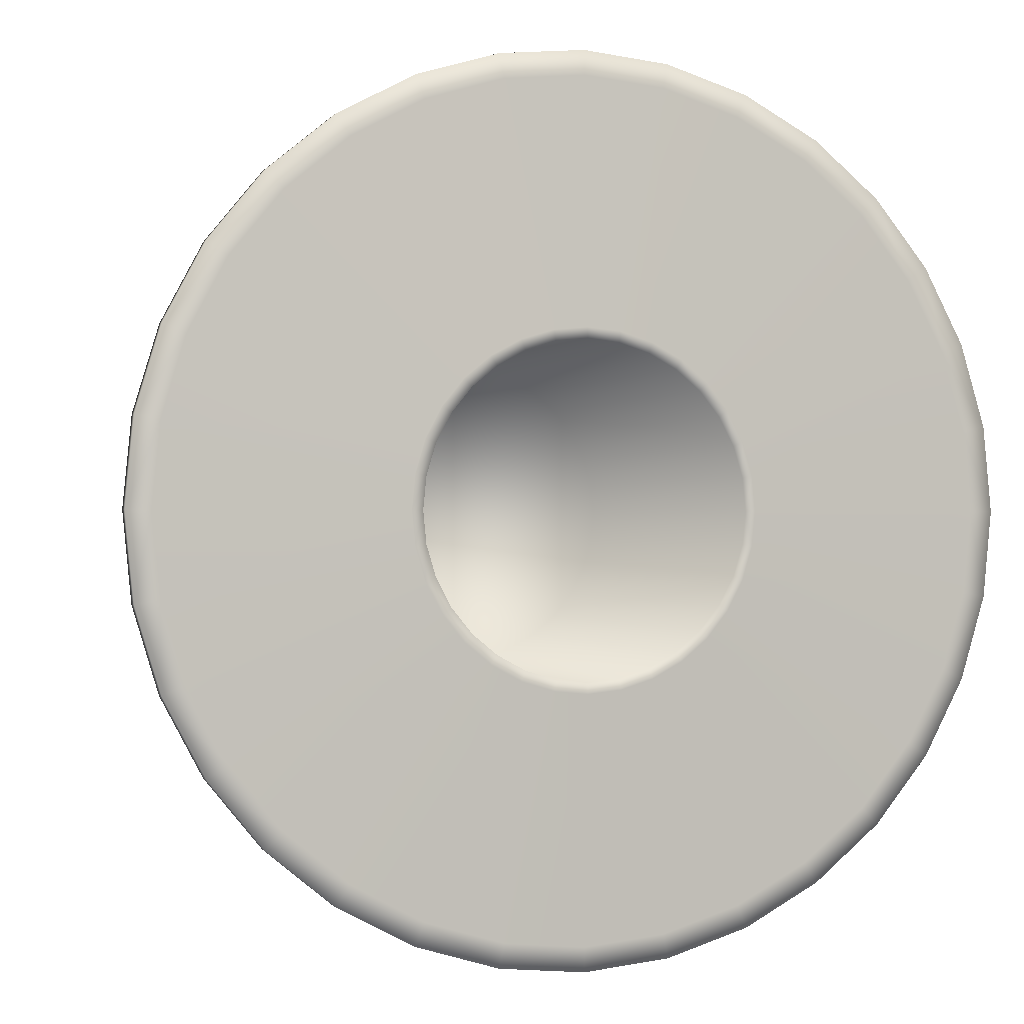
<metadata>
{"format":"obj","ext":"obj","renderer":"f3d","projection":"perspective","resolution":1024,"background":"white","views":[{"elev":-0.4,"azim":160.9,"up":"+Y"}]}
</metadata>
<code>
o Cylinder
v 0 0.8842 -0.8364
v 0 0.8842 0.932
v 0.1725 0.8672 -0.8364
v 0.1725 0.8672 0.932
v 0.3384 0.8169 -0.8364
v 0.3384 0.8169 0.932
v 0.4912 0.7352 -0.8364
v 0.4912 0.7352 0.932
v 0.6252 0.6252 -0.8364
v 0.6252 0.6252 0.932
v 0.7352 0.4912 -0.8364
v 0.7352 0.4912 0.932
v 0.8169 0.3384 -0.8364
v 0.8169 0.3384 0.932
v 0.8672 0.1725 -0.8364
v 0.8672 0.1725 0.932
v 0.8842 0 -0.8364
v 0.8842 0 0.932
v 0.8672 -0.1725 -0.8364
v 0.8672 -0.1725 0.932
v 0.8169 -0.3384 -0.8364
v 0.8169 -0.3384 0.932
v 0.7352 -0.4912 -0.8364
v 0.7352 -0.4912 0.932
v 0.6252 -0.6252 -0.8364
v 0.6252 -0.6252 0.932
v 0.4912 -0.7352 -0.8364
v 0.4912 -0.7352 0.932
v 0.3384 -0.8169 -0.8364
v 0.3384 -0.8169 0.932
v 0.1725 -0.8672 -0.8364
v 0.1725 -0.8672 0.932
v -0 -0.8842 -0.8364
v -0 -0.8842 0.932
v -0.1725 -0.8672 -0.8364
v -0.1725 -0.8672 0.932
v -0.3384 -0.8169 -0.8364
v -0.3384 -0.8169 0.932
v -0.4912 -0.7352 -0.8364
v -0.4912 -0.7352 0.932
v -0.6252 -0.6252 -0.8364
v -0.6252 -0.6252 0.932
v -0.7352 -0.4912 -0.8364
v -0.7352 -0.4912 0.932
v -0.8169 -0.3384 -0.8364
v -0.8169 -0.3384 0.932
v -0.8672 -0.1725 -0.8364
v -0.8672 -0.1725 0.932
v -0.8842 1e-06 -0.8364
v -0.8842 1e-06 0.932
v -0.8672 0.1725 -0.8364
v -0.8672 0.1725 0.932
v -0.8169 0.3384 -0.8364
v -0.8169 0.3384 0.932
v -0.7352 0.4912 -0.8364
v -0.7352 0.4912 0.932
v -0.6252 0.6252 -0.8364
v -0.6252 0.6252 0.932
v -0.4912 0.7352 -0.8364
v -0.4912 0.7352 0.932
v -0.3384 0.8169 -0.8364
v -0.3384 0.8169 0.932
v -0.1725 0.8672 -0.8364
v -0.1725 0.8672 0.932
v 0 0.8842 0.9747
v 0.1725 0.8672 0.9747
v 0.3384 0.8169 0.9747
v 0.4912 0.7352 0.9747
v 0.6252 0.6252 0.9747
v 0.7352 0.4912 0.9747
v 0.8169 0.3384 0.9747
v 0.8672 0.1725 0.9747
v 0.8842 0 0.9747
v 0.8672 -0.1725 0.9747
v 0.8169 -0.3384 0.9747
v 0.7352 -0.4912 0.9747
v 0.6252 -0.6252 0.9747
v 0.4912 -0.7352 0.9747
v 0.3384 -0.8169 0.9747
v 0.1725 -0.8672 0.9747
v -0 -0.8842 0.9747
v -0.1725 -0.8672 0.9747
v -0.3384 -0.8169 0.9747
v -0.4912 -0.7352 0.9747
v -0.6252 -0.6252 0.9747
v -0.7352 -0.4912 0.9747
v -0.8169 -0.3384 0.9747
v -0.8672 -0.1725 0.9747
v -0.8842 1e-06 0.9747
v -0.8672 0.1725 0.9747
v -0.8169 0.3384 0.9747
v -0.7352 0.4912 0.9747
v -0.6252 0.6252 0.9747
v -0.4912 0.7352 0.9747
v -0.3384 0.8169 0.9747
v -0.1725 0.8672 0.9747
v -0 1.94 -0.8692
v 0.3785 1.903 -0.8692
v 0.7424 1.792 -0.8692
v 1.078 1.613 -0.8692
v 1.372 1.372 -0.8692
v 1.613 1.078 -0.8692
v 1.792 0.7424 -0.8692
v 1.903 0.3785 -0.8692
v 1.94 -0 -0.8692
v 1.903 -0.3785 -0.8692
v 1.792 -0.7424 -0.8692
v 1.613 -1.078 -0.8692
v 1.372 -1.372 -0.8692
v 1.078 -1.613 -0.8692
v 0.7424 -1.792 -0.8692
v 0.3785 -1.903 -0.8692
v -1e-06 -1.94 -0.8692
v -0.3785 -1.903 -0.8692
v -0.7424 -1.792 -0.8692
v -1.078 -1.613 -0.8692
v -1.372 -1.372 -0.8692
v -1.613 -1.078 -0.8692
v -1.792 -0.7424 -0.8692
v -1.903 -0.3785 -0.8692
v -1.94 2e-06 -0.8692
v -1.903 0.3785 -0.8692
v -1.792 0.7424 -0.8692
v -1.613 1.078 -0.8692
v -1.372 1.372 -0.8692
v -1.078 1.613 -0.8692
v -0.7424 1.792 -0.8692
v -0.3785 1.903 -0.8692
v -0 1.94 -0.9262
v 0.3785 1.903 -0.9262
v 0.7424 1.792 -0.9262
v 1.078 1.613 -0.9262
v 1.372 1.372 -0.9262
v 1.613 1.078 -0.9262
v 1.792 0.7424 -0.9262
v 1.903 0.3785 -0.9262
v 1.94 -0 -0.9262
v 1.903 -0.3785 -0.9262
v 1.792 -0.7424 -0.9262
v 1.613 -1.078 -0.9262
v 1.372 -1.372 -0.9262
v 1.078 -1.613 -0.9262
v 0.7424 -1.792 -0.9262
v 0.3785 -1.903 -0.9262
v -1e-06 -1.94 -0.9262
v -0.3785 -1.903 -0.9262
v -0.7424 -1.792 -0.9262
v -1.078 -1.613 -0.9262
v -1.372 -1.372 -0.9262
v -1.613 -1.078 -0.9262
v -1.792 -0.7424 -0.9262
v -1.903 -0.3785 -0.9262
v -1.94 2e-06 -0.9262
v -1.903 0.3785 -0.9262
v -1.792 0.7424 -0.9262
v -1.613 1.078 -0.9262
v -1.372 1.372 -0.9262
v -1.078 1.613 -0.9262
v -0.7424 1.792 -0.9262
v -0.3785 1.903 -0.9262
v -0 0.721 -0.9681
v 0.1407 0.7072 -0.9681
v 0.2759 0.6661 -0.9681
v 0.4006 0.5995 -0.9681
v 0.5098 0.5098 -0.9681
v 0.5995 0.4006 -0.9681
v 0.6661 0.2759 -0.9681
v 0.7072 0.1407 -0.9681
v 0.721 0 -0.9681
v 0.7072 -0.1407 -0.9681
v 0.6661 -0.2759 -0.9681
v 0.5995 -0.4006 -0.9681
v 0.5098 -0.5098 -0.9681
v 0.4006 -0.5995 -0.9681
v 0.2759 -0.6661 -0.9681
v 0.1407 -0.7072 -0.9681
v -0 -0.721 -0.9681
v -0.1407 -0.7072 -0.9681
v -0.2759 -0.6661 -0.9681
v -0.4006 -0.5995 -0.9681
v -0.5098 -0.5098 -0.9681
v -0.5995 -0.4006 -0.9681
v -0.6662 -0.2759 -0.9681
v -0.7072 -0.1407 -0.9681
v -0.721 1e-06 -0.9681
v -0.7072 0.1407 -0.9681
v -0.6661 0.2759 -0.9681
v -0.5995 0.4006 -0.9681
v -0.5098 0.5098 -0.9681
v -0.4006 0.5995 -0.9681
v -0.2759 0.6662 -0.9681
v -0.1407 0.7072 -0.9681
v -0 0.721 0.8497
v 0.1407 0.7072 0.8497
v 0.2759 0.6661 0.8497
v 0.4006 0.5995 0.8497
v 0.5098 0.5098 0.8497
v 0.5995 0.4006 0.8497
v 0.6661 0.2759 0.8497
v 0.7072 0.1407 0.8497
v 0.721 0 0.8497
v 0.7072 -0.1407 0.8497
v 0.6661 -0.2759 0.8497
v 0.5995 -0.4006 0.8497
v 0.5098 -0.5098 0.8497
v 0.4006 -0.5995 0.8497
v 0.2759 -0.6661 0.8497
v 0.1407 -0.7072 0.8497
v -0 -0.721 0.8497
v -0.1407 -0.7072 0.8497
v -0.2759 -0.6661 0.8497
v -0.4006 -0.5995 0.8497
v -0.5098 -0.5098 0.8497
v -0.5995 -0.4006 0.8497
v -0.6662 -0.2759 0.8497
v -0.7072 -0.1407 0.8497
v -0.721 1e-06 0.8497
v -0.7072 0.1407 0.8497
v -0.6661 0.2759 0.8497
v -0.5995 0.4006 0.8497
v -0.5098 0.5098 0.8497
v -0.4006 0.5995 0.8497
v -0.2759 0.6662 0.8497
v -0.1407 0.7072 0.8497
v -0.5444 -0.5444 -0.9664
v -0.4277 -0.6401 -0.9664
v 0.755 0.1502 -0.9664
v 0.7112 0.2946 -0.9664
v -0.6401 -0.4277 -0.9664
v 0.7698 0 -0.9664
v -0.7112 -0.2946 -0.9664
v 0.755 -0.1502 -0.9664
v -0.755 -0.1502 -0.9664
v 0.7112 -0.2946 -0.9664
v -0.7698 1e-06 -0.9664
v 0.6401 -0.4277 -0.9664
v -0.755 0.1502 -0.9664
v 0.5444 -0.5444 -0.9664
v -0.7112 0.2946 -0.9664
v 0.4277 -0.6401 -0.9664
v -0.6401 0.4277 -0.9664
v 0.2946 -0.7112 -0.9664
v 0.1502 0.755 -0.9664
v -0 0.7698 -0.9664
v -0.5444 0.5444 -0.9664
v 0.1502 -0.755 -0.9664
v 0.2946 0.7112 -0.9664
v -0.4277 0.6401 -0.9664
v -0 -0.7698 -0.9664
v 0.4277 0.6401 -0.9664
v -0.2946 0.7112 -0.9664
v -0.1502 -0.755 -0.9664
v 0.5444 0.5444 -0.9664
v -0.1502 0.755 -0.9664
v -0.2946 -0.7112 -0.9664
v 0.6401 0.4277 -0.9664
v -1.041 -1.559 -0.8672
v -0.7173 -1.732 -0.8672
v -1.325 1.325 -0.8672
v -1.559 1.041 -0.8672
v 1.732 0.7173 -0.8672
v 1.559 1.041 -0.8672
v 0.3657 -1.838 -0.8672
v 0.7173 -1.732 -0.8672
v -1.874 2e-06 -0.8672
v -1.838 -0.3657 -0.8672
v 0.7173 1.732 -0.8672
v 0.3657 1.838 -0.8672
v 1.559 -1.041 -0.8672
v 1.732 -0.7173 -0.8672
v -1.325 -1.325 -0.8672
v -1.041 1.559 -0.8672
v 1.838 0.3657 -0.8672
v -1e-06 -1.874 -0.8672
v -1.838 0.3657 -0.8672
v 1.041 1.559 -0.8672
v 1.325 -1.325 -0.8672
v -1.559 -1.041 -0.8672
v -0.7173 1.732 -0.8672
v 1.874 -0 -0.8672
v -0.3657 -1.838 -0.8672
v -1.732 0.7173 -0.8672
v 1.325 1.325 -0.8672
v 1.041 -1.559 -0.8672
v -1.732 -0.7173 -0.8672
v -0.3657 1.838 -0.8672
v 1.838 -0.3657 -0.8672
v -0 1.874 -0.8672
v -1.019 -1.525 -0.9299
v 1.694 0.7017 -0.9299
v -0 1.834 -0.9299
v -1.297 -1.297 -0.9299
v 1.798 0.3577 -0.9299
v -1.525 -1.019 -0.9299
v 1.834 -0 -0.9299
v -1.694 -0.7017 -0.9299
v 1.798 -0.3577 -0.9299
v -1.798 -0.3577 -0.9299
v 1.694 -0.7017 -0.9299
v -1.834 2e-06 -0.9299
v 1.525 -1.019 -0.9299
v -1.798 0.3577 -0.9299
v 1.297 -1.297 -0.9299
v -1.694 0.7017 -0.9299
v 1.019 -1.525 -0.9299
v -1.525 1.019 -0.9299
v 0.7017 -1.694 -0.9299
v 0.3577 1.798 -0.9299
v -1.297 1.297 -0.9299
v 0.3577 -1.798 -0.9299
v 0.7017 1.694 -0.9299
v -1.019 1.525 -0.9299
v -1e-06 -1.834 -0.9299
v 1.019 1.525 -0.9299
v -0.7017 1.694 -0.9299
v -0.3577 -1.798 -0.9299
v 1.297 1.297 -0.9299
v -0.3577 1.798 -0.9299
v -0.7017 -1.694 -0.9299
v 1.525 1.019 -0.9299
v -0.3707 -0.895 -0.839
v -0.8055 0.5382 -0.839
v 0.8055 0.5382 -0.839
v 0.3707 -0.895 -0.839
v -0.9501 -0.189 -0.839
v 0.189 0.9501 -0.839
v 0.895 -0.3707 -0.839
v 0 0.9687 -0.839
v -0.5382 -0.8055 -0.839
v -0.685 0.685 -0.839
v 0.895 0.3707 -0.839
v 0.189 -0.9501 -0.839
v -0.9687 1e-06 -0.839
v 0.3707 0.895 -0.839
v 0.8055 -0.5382 -0.839
v -0.685 -0.685 -0.839
v -0.5382 0.8055 -0.839
v 0.9501 0.189 -0.839
v -0 -0.9687 -0.839
v -0.9501 0.189 -0.839
v 0.5382 0.8055 -0.839
v 0.685 -0.685 -0.839
v -0.8055 -0.5382 -0.839
v -0.3707 0.895 -0.839
v 0.9687 0 -0.839
v -0.189 -0.9501 -0.839
v -0.895 0.3707 -0.839
v 0.685 0.685 -0.839
v 0.5382 -0.8055 -0.839
v -0.895 -0.3707 -0.839
v -0.189 0.9501 -0.839
v 0.9501 -0.189 -0.839
v 0 0.8842 -0.738
v 0.1725 0.8672 -0.738
v 0.3384 0.8169 -0.738
v 0.4912 0.7352 -0.738
v 0.6252 0.6252 -0.738
v 0.7352 0.4912 -0.738
v 0.8169 0.3384 -0.738
v 0.8672 0.1725 -0.738
v 0.8842 0 -0.738
v 0.8672 -0.1725 -0.738
v 0.8169 -0.3384 -0.738
v 0.7352 -0.4912 -0.738
v 0.6252 -0.6252 -0.738
v 0.4912 -0.7352 -0.738
v 0.3384 -0.8169 -0.738
v 0.1725 -0.8672 -0.738
v -0 -0.8842 -0.738
v -0.1725 -0.8672 -0.738
v -0.3384 -0.8169 -0.738
v -0.4912 -0.7352 -0.738
v -0.6252 -0.6252 -0.738
v -0.7352 -0.4912 -0.738
v -0.8169 -0.3384 -0.738
v -0.8672 -0.1725 -0.738
v -0.8842 1e-06 -0.738
v -0.8672 0.1725 -0.738
v -0.8169 0.3384 -0.738
v -0.7352 0.4912 -0.738
v -0.6252 0.6252 -0.738
v -0.4912 0.7352 -0.738
v -0.3384 0.8169 -0.738
v -0.1725 0.8672 -0.738
f 2 4 354
f 4 6 355
f 6 8 356
f 8 10 357
f 10 12 358
f 12 14 359
f 14 16 360
f 16 18 361
f 18 20 362
f 20 22 363
f 22 24 364
f 24 26 365
f 26 28 366
f 28 30 367
f 30 32 368
f 32 34 369
f 34 36 370
f 36 38 371
f 38 40 372
f 40 42 373
f 42 44 374
f 44 46 375
f 46 48 376
f 48 50 377
f 50 52 378
f 52 54 379
f 54 56 380
f 56 58 381
f 58 60 382
f 60 62 383
f 20 74 75
f 64 2 353
f 62 64 384
f 257 116 115
f 83 75 91
f 38 83 84
f 56 92 93
f 12 70 71
f 30 79 80
f 48 88 89
f 4 66 67
f 22 75 76
f 40 84 85
f 58 93 94
f 14 71 72
f 32 80 81
f 50 89 90
f 6 67 68
f 24 76 77
f 42 85 86
f 60 94 95
f 16 72 73
f 34 81 82
f 52 90 91
f 8 68 69
f 26 77 78
f 44 86 87
f 62 95 96
f 18 73 74
f 36 82 83
f 54 91 92
f 10 69 70
f 28 78 79
f 46 87 88
f 2 65 66
f 64 96 65
f 127 159 158
f 260 259 125
f 261 103 102
f 263 112 111
f 266 265 121
f 268 267 99
f 269 108 107
f 271 117 116
f 272 126 125
f 261 273 104
f 274 113 112
f 275 122 121
f 267 276 100
f 277 109 108
f 278 118 117
f 279 127 126
f 280 105 104
f 281 114 113
f 282 123 122
f 283 101 100
f 284 110 109
f 285 119 118
f 286 128 127
f 287 106 105
f 281 258 115
f 282 260 124
f 283 262 102
f 284 264 111
f 266 120 119
f 268 98 97
f 286 288 97
f 270 107 106
f 225 181 180
f 114 146 145
f 101 133 132
f 128 160 159
f 115 147 146
f 102 134 133
f 97 129 160
f 116 148 147
f 103 135 134
f 117 149 148
f 104 136 135
f 118 150 149
f 105 137 136
f 119 151 150
f 106 138 137
f 120 152 151
f 107 139 138
f 121 153 152
f 108 140 139
f 122 154 153
f 109 141 140
f 123 155 154
f 110 142 141
f 124 156 155
f 111 143 142
f 98 130 129
f 125 157 156
f 112 144 143
f 99 131 130
f 126 158 157
f 113 145 144
f 100 132 131
f 184 216 215
f 227 168 167
f 229 182 181
f 230 169 168
f 231 183 182
f 232 170 169
f 233 184 183
f 234 171 170
f 233 235 185
f 234 236 172
f 237 186 185
f 236 238 173
f 239 187 186
f 240 174 173
f 241 188 187
f 242 175 174
f 244 243 162
f 241 245 189
f 246 176 175
f 247 163 162
f 248 190 189
f 249 177 176
f 250 164 163
f 248 251 191
f 249 252 178
f 250 253 165
f 254 192 191
f 252 255 179
f 256 166 165
f 244 161 192
f 226 180 179
f 228 167 166
f 208 216 224
f 171 203 202
f 185 217 216
f 172 204 203
f 186 218 217
f 173 205 204
f 187 219 218
f 174 206 205
f 188 220 219
f 175 207 206
f 162 194 193
f 189 221 220
f 176 208 207
f 163 195 194
f 190 222 221
f 177 209 208
f 164 196 195
f 191 223 222
f 177 178 210
f 165 197 196
f 191 192 224
f 179 211 210
f 166 198 197
f 161 193 224
f 180 212 211
f 167 199 198
f 181 213 212
f 168 200 199
f 182 214 213
f 169 201 200
f 183 215 214
f 170 202 201
f 290 228 256
f 319 289 226
f 291 244 254
f 320 256 253
f 316 319 255
f 318 254 251
f 314 317 253
f 316 252 249
f 312 315 251
f 314 250 247
f 313 249 246
f 312 248 245
f 311 247 243
f 310 246 242
f 306 309 245
f 291 308 243
f 307 242 240
f 306 241 239
f 303 305 240
f 304 239 237
f 301 303 238
f 302 237 235
f 299 301 236
f 300 235 233
f 297 299 234
f 298 233 231
f 297 232 230
f 296 231 229
f 293 295 230
f 294 229 225
f 293 227 228
f 289 292 225
f 327 270 287
f 328 288 286
f 328 326 268
f 325 266 285
f 349 324 264
f 323 262 283
f 347 322 260
f 346 321 258
f 352 287 280
f 344 351 286
f 350 285 278
f 349 284 277
f 348 283 276
f 340 347 282
f 346 281 274
f 345 280 273
f 344 279 272
f 336 343 278
f 335 342 277
f 334 341 276
f 340 275 265
f 339 274 263
f 338 273 261
f 330 337 272
f 336 271 257
f 335 269 270
f 326 334 267
f 333 265 266
f 332 263 264
f 323 331 261
f 322 330 259
f 329 257 258
f 149 292 289
f 136 293 290
f 149 150 294
f 137 295 293
f 151 296 294
f 138 297 295
f 152 298 296
f 139 299 297
f 152 153 300
f 139 140 301
f 153 154 302
f 140 141 303
f 154 155 304
f 141 142 305
f 156 306 304
f 142 143 307
f 130 308 291
f 157 309 306
f 144 310 307
f 131 311 308
f 157 158 312
f 144 145 313
f 132 314 311
f 159 315 312
f 145 146 316
f 133 317 314
f 160 318 315
f 147 319 316
f 134 320 317
f 129 291 318
f 148 289 319
f 135 290 320
f 39 329 321
f 57 330 322
f 11 13 331
f 29 31 332
f 49 333 325
f 5 334 326
f 23 335 327
f 41 336 329
f 59 337 330
f 15 338 331
f 33 339 332
f 49 51 340
f 5 7 341
f 25 342 335
f 41 43 343
f 61 344 337
f 17 345 338
f 35 346 339
f 51 53 347
f 9 348 341
f 27 349 342
f 45 350 343
f 61 63 351
f 19 352 345
f 35 37 321
f 53 55 322
f 11 323 348
f 29 324 349
f 45 47 325
f 1 3 326
f 1 328 351
f 21 327 352
f 383 384 63
f 384 353 1
f 382 383 61
f 381 382 59
f 380 381 57
f 379 380 55
f 378 379 53
f 377 378 51
f 376 377 49
f 375 376 47
f 374 375 45
f 373 374 43
f 372 373 41
f 371 372 39
f 370 371 37
f 369 370 35
f 368 369 33
f 367 368 31
f 366 367 29
f 365 366 27
f 364 365 25
f 363 364 23
f 362 363 21
f 361 362 19
f 360 361 17
f 359 360 15
f 358 359 13
f 357 358 11
f 356 357 9
f 355 356 7
f 354 355 5
f 353 354 3
f 353 2 354
f 354 4 355
f 355 6 356
f 356 8 357
f 357 10 358
f 358 12 359
f 359 14 360
f 360 16 361
f 361 18 362
f 362 20 363
f 363 22 364
f 364 24 365
f 365 26 366
f 366 28 367
f 367 30 368
f 368 32 369
f 369 34 370
f 370 36 371
f 371 38 372
f 372 40 373
f 373 42 374
f 374 44 375
f 375 46 376
f 376 48 377
f 377 50 378
f 378 52 379
f 379 54 380
f 380 56 381
f 381 58 382
f 382 60 383
f 22 20 75
f 384 64 353
f 383 62 384
f 258 257 115
f 67 66 95
f 65 96 95
f 95 94 93
f 93 92 91
f 91 90 89
f 89 88 87
f 87 86 85
f 85 84 83
f 83 82 81
f 81 80 83
f 79 78 77
f 77 76 75
f 75 74 73
f 73 72 75
f 71 70 69
f 69 68 67
f 66 65 95
f 95 93 91
f 91 89 87
f 87 85 91
f 83 80 79
f 79 77 83
f 75 72 71
f 71 69 75
f 67 95 91
f 91 85 83
f 83 77 75
f 75 69 67
f 67 91 75
f 40 38 84
f 58 56 93
f 14 12 71
f 32 30 80
f 50 48 89
f 6 4 67
f 24 22 76
f 42 40 85
f 60 58 94
f 16 14 72
f 34 32 81
f 52 50 90
f 8 6 68
f 26 24 77
f 44 42 86
f 62 60 95
f 18 16 73
f 36 34 82
f 54 52 91
f 10 8 69
f 28 26 78
f 46 44 87
f 64 62 96
f 20 18 74
f 38 36 83
f 56 54 92
f 12 10 70
f 30 28 79
f 48 46 88
f 4 2 66
f 2 64 65
f 126 127 158
f 124 260 125
f 262 261 102
f 264 263 111
f 120 266 121
f 98 268 99
f 270 269 107
f 257 271 116
f 259 272 125
f 103 261 104
f 263 274 112
f 265 275 121
f 99 267 100
f 269 277 108
f 271 278 117
f 272 279 126
f 273 280 104
f 274 281 113
f 275 282 122
f 276 283 100
f 277 284 109
f 278 285 118
f 279 286 127
f 280 287 105
f 114 281 115
f 123 282 124
f 101 283 102
f 110 284 111
f 285 266 119
f 288 268 97
f 128 286 97
f 287 270 106
f 226 225 180
f 113 114 145
f 100 101 132
f 127 128 159
f 114 115 146
f 101 102 133
f 128 97 160
f 115 116 147
f 102 103 134
f 116 117 148
f 103 104 135
f 117 118 149
f 104 105 136
f 118 119 150
f 105 106 137
f 119 120 151
f 106 107 138
f 120 121 152
f 107 108 139
f 121 122 153
f 108 109 140
f 122 123 154
f 109 110 141
f 123 124 155
f 110 111 142
f 97 98 129
f 124 125 156
f 111 112 143
f 98 99 130
f 125 126 157
f 112 113 144
f 99 100 131
f 183 184 215
f 228 227 167
f 225 229 181
f 227 230 168
f 229 231 182
f 230 232 169
f 231 233 183
f 232 234 170
f 184 233 185
f 171 234 172
f 235 237 185
f 172 236 173
f 237 239 186
f 238 240 173
f 239 241 187
f 240 242 174
f 161 244 162
f 188 241 189
f 242 246 175
f 243 247 162
f 245 248 189
f 246 249 176
f 247 250 163
f 190 248 191
f 177 249 178
f 164 250 165
f 251 254 191
f 178 252 179
f 253 256 165
f 254 244 192
f 255 226 179
f 256 228 166
f 224 193 196
f 194 195 196
f 196 197 198
f 198 199 196
f 200 201 202
f 202 203 200
f 204 205 206
f 206 207 208
f 208 209 210
f 210 211 212
f 212 213 214
f 214 215 216
f 216 217 218
f 218 219 220
f 220 221 222
f 222 223 224
f 193 194 196
f 196 199 200
f 200 203 204
f 204 206 200
f 208 210 216
f 212 214 216
f 216 218 224
f 220 222 224
f 224 196 200
f 200 206 208
f 210 212 216
f 218 220 224
f 224 200 208
f 170 171 202
f 184 185 216
f 171 172 203
f 185 186 217
f 172 173 204
f 186 187 218
f 173 174 205
f 187 188 219
f 174 175 206
f 161 162 193
f 188 189 220
f 175 176 207
f 162 163 194
f 189 190 221
f 176 177 208
f 163 164 195
f 190 191 222
f 209 177 210
f 164 165 196
f 223 191 224
f 178 179 210
f 165 166 197
f 192 161 224
f 179 180 211
f 166 167 198
f 180 181 212
f 167 168 199
f 181 182 213
f 168 169 200
f 182 183 214
f 169 170 201
f 320 290 256
f 255 319 226
f 318 291 254
f 317 320 253
f 252 316 255
f 315 318 251
f 250 314 253
f 313 316 249
f 248 312 251
f 311 314 247
f 310 313 246
f 309 312 245
f 308 311 243
f 307 310 242
f 241 306 245
f 244 291 243
f 305 307 240
f 304 306 239
f 238 303 240
f 302 304 237
f 236 301 238
f 300 302 235
f 234 299 236
f 298 300 233
f 232 297 234
f 296 298 231
f 295 297 230
f 294 296 229
f 227 293 230
f 292 294 225
f 290 293 228
f 226 289 225
f 352 327 287
f 351 328 286
f 288 328 268
f 350 325 285
f 284 349 264
f 348 323 283
f 282 347 260
f 281 346 258
f 345 352 280
f 279 344 286
f 343 350 278
f 342 349 277
f 341 348 276
f 275 340 282
f 339 346 274
f 338 345 273
f 337 344 272
f 271 336 278
f 269 335 277
f 267 334 276
f 333 340 265
f 332 339 263
f 331 338 261
f 259 330 272
f 329 336 257
f 327 335 270
f 268 326 267
f 325 333 266
f 324 332 264
f 262 323 261
f 260 322 259
f 321 329 258
f 148 149 289
f 135 136 290
f 292 149 294
f 136 137 293
f 150 151 294
f 137 138 295
f 151 152 296
f 138 139 297
f 298 152 300
f 299 139 301
f 300 153 302
f 301 140 303
f 302 154 304
f 303 141 305
f 155 156 304
f 305 142 307
f 129 130 291
f 156 157 306
f 143 144 307
f 130 131 308
f 309 157 312
f 310 144 313
f 131 132 311
f 158 159 312
f 313 145 316
f 132 133 314
f 159 160 315
f 146 147 316
f 133 134 317
f 160 129 318
f 147 148 319
f 134 135 320
f 37 39 321
f 55 57 322
f 323 11 331
f 324 29 332
f 47 49 325
f 3 5 326
f 21 23 327
f 39 41 329
f 57 59 330
f 13 15 331
f 31 33 332
f 333 49 340
f 334 5 341
f 23 25 335
f 336 41 343
f 59 61 337
f 15 17 338
f 33 35 339
f 340 51 347
f 7 9 341
f 25 27 342
f 43 45 343
f 344 61 351
f 17 19 345
f 346 35 321
f 347 53 322
f 9 11 348
f 27 29 349
f 350 45 325
f 328 1 326
f 63 1 351
f 19 21 352
f 61 383 63
f 63 384 1
f 59 382 61
f 57 381 59
f 55 380 57
f 53 379 55
f 51 378 53
f 49 377 51
f 47 376 49
f 45 375 47
f 43 374 45
f 41 373 43
f 39 372 41
f 37 371 39
f 35 370 37
f 33 369 35
f 31 368 33
f 29 367 31
f 27 366 29
f 25 365 27
f 23 364 25
f 21 363 23
f 19 362 21
f 17 361 19
f 15 360 17
f 13 359 15
f 11 358 13
f 9 357 11
f 7 356 9
f 5 355 7
f 3 354 5
f 1 353 3

</code>
